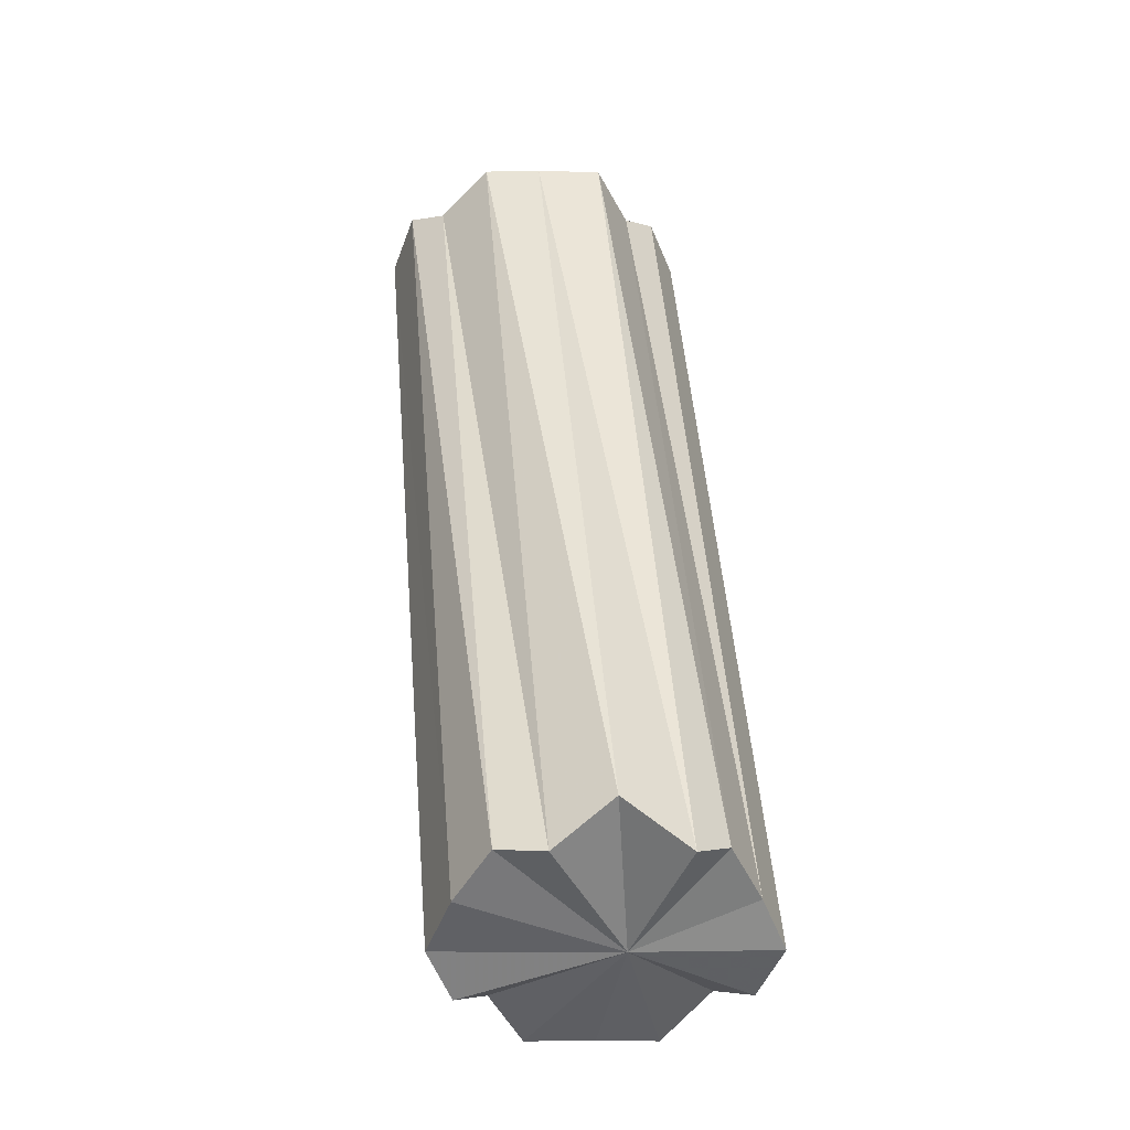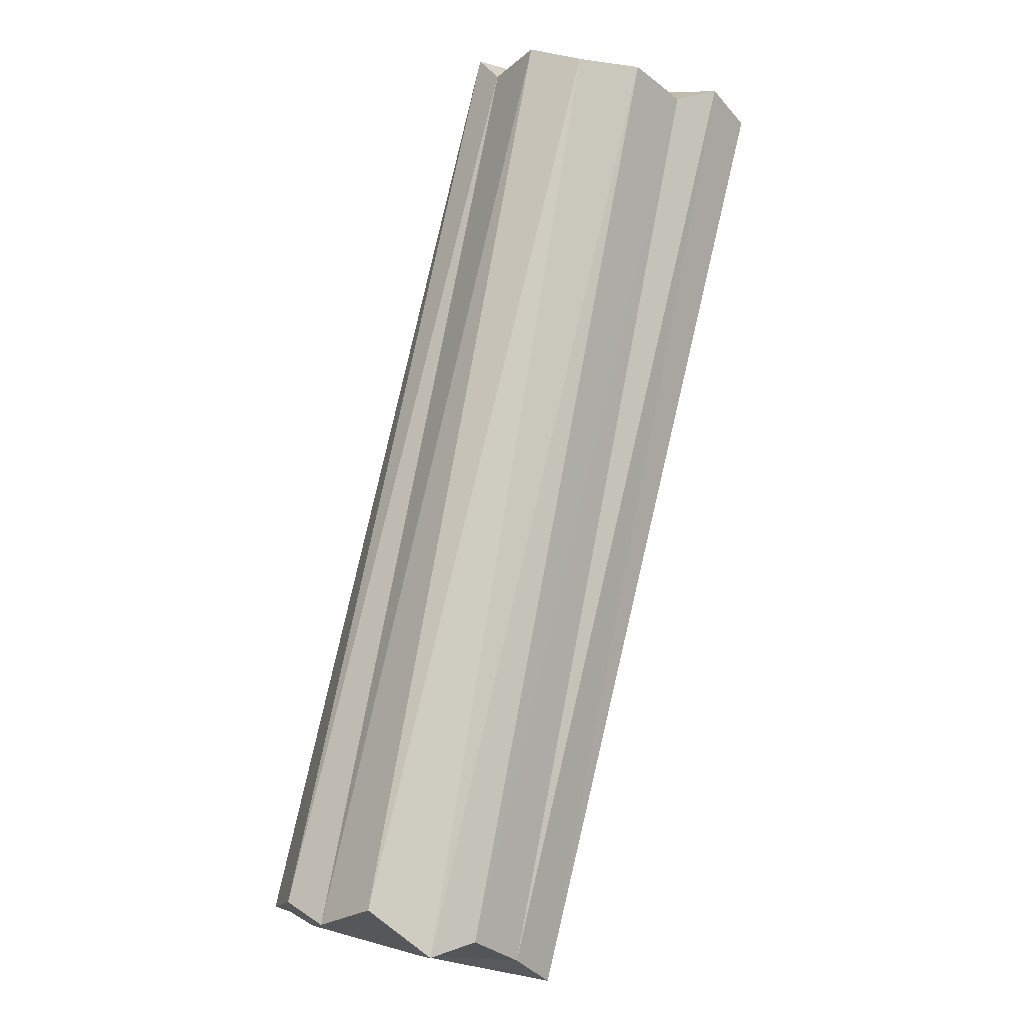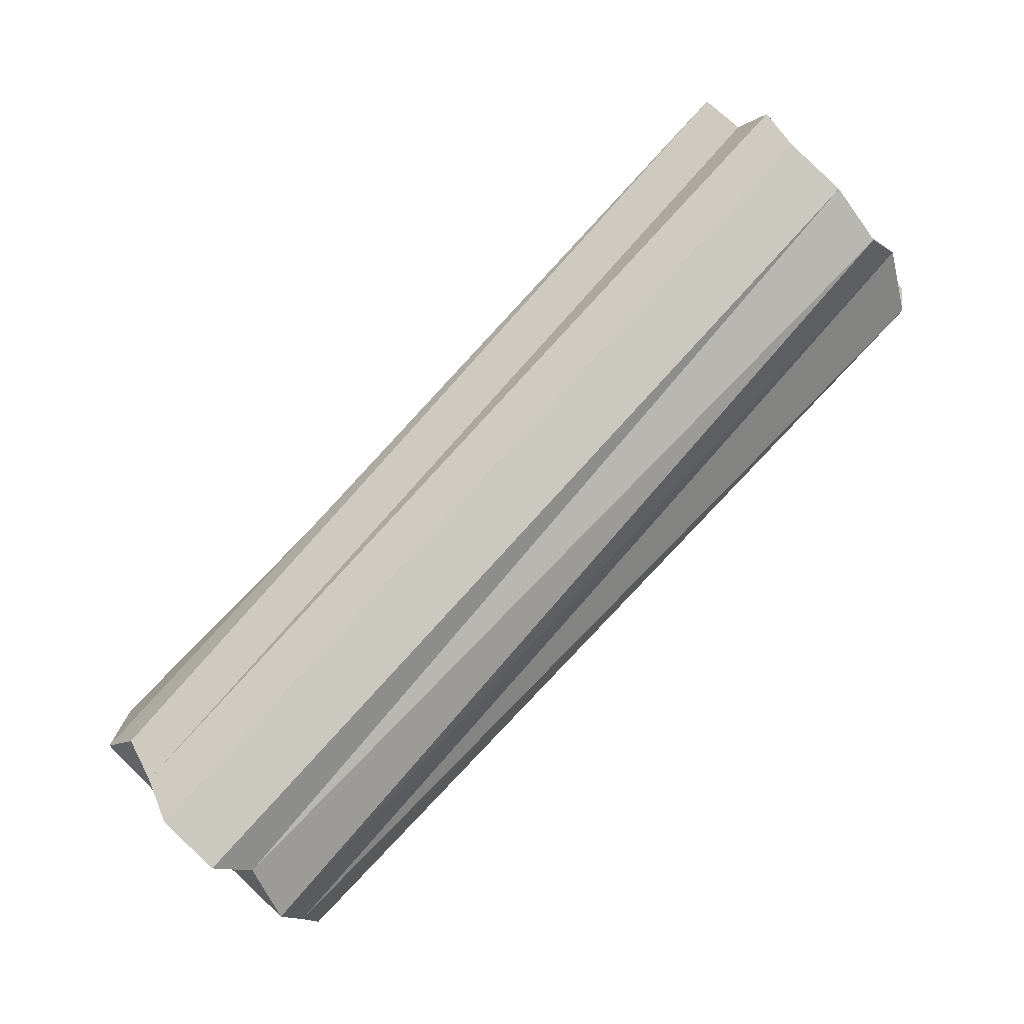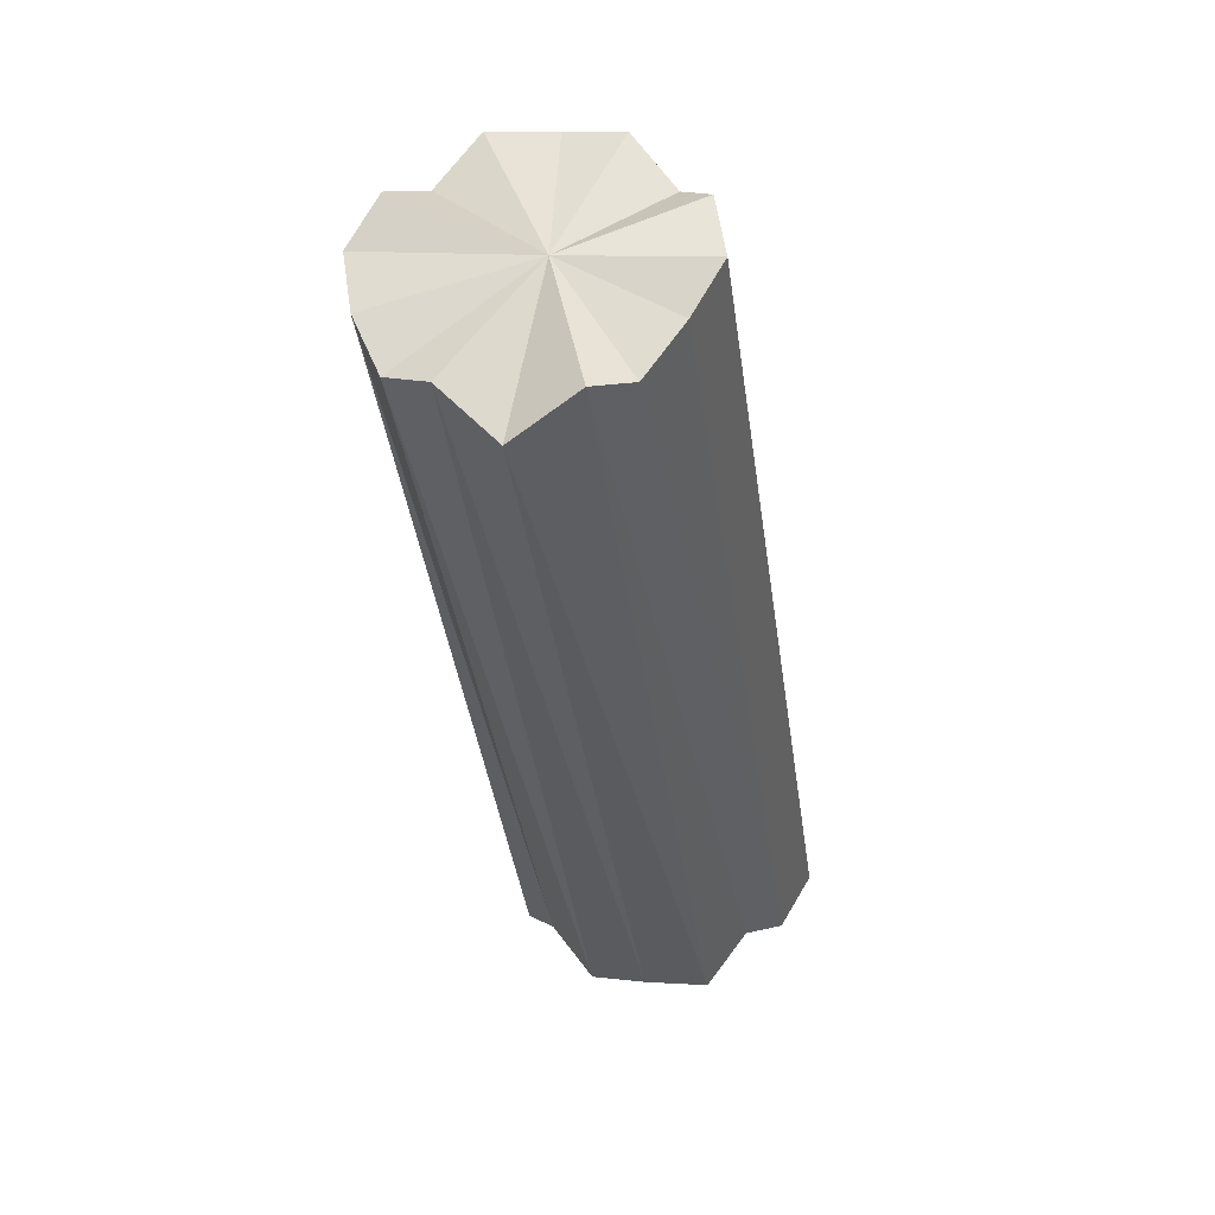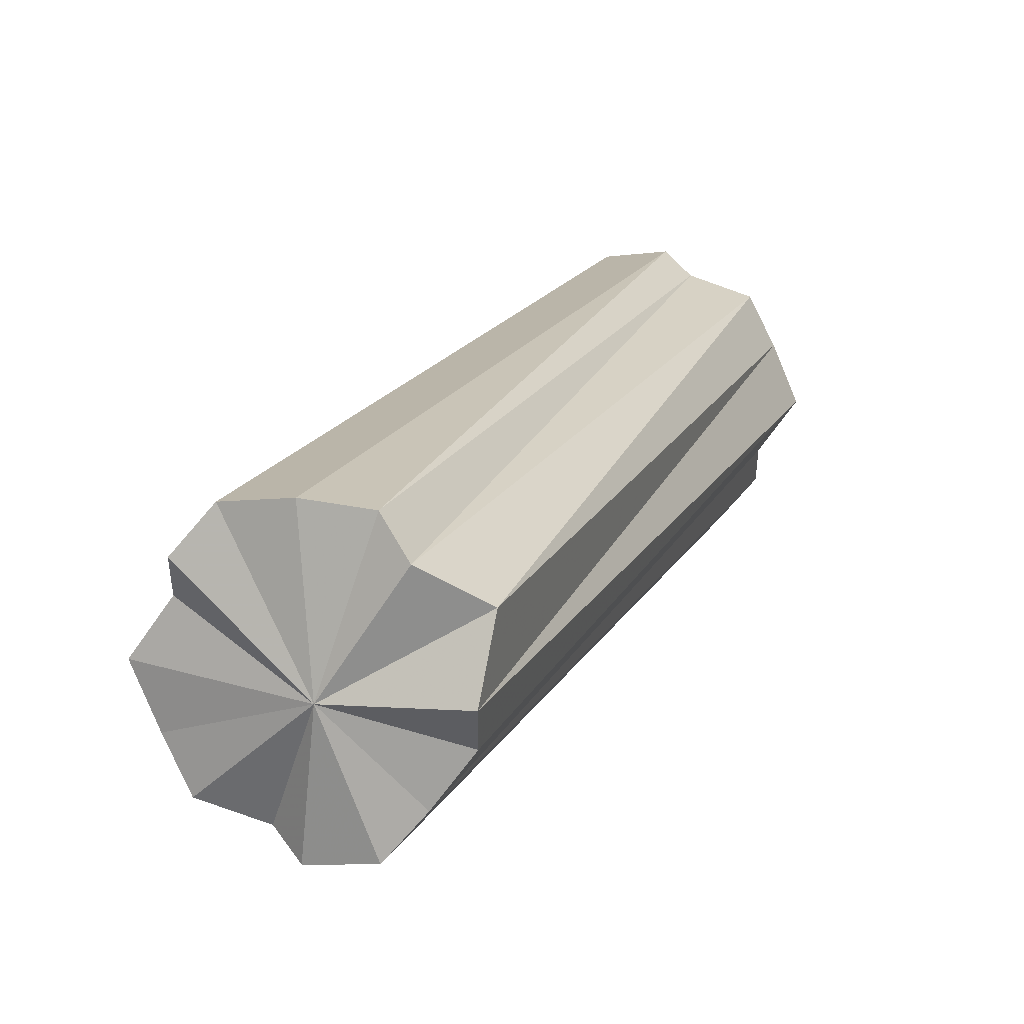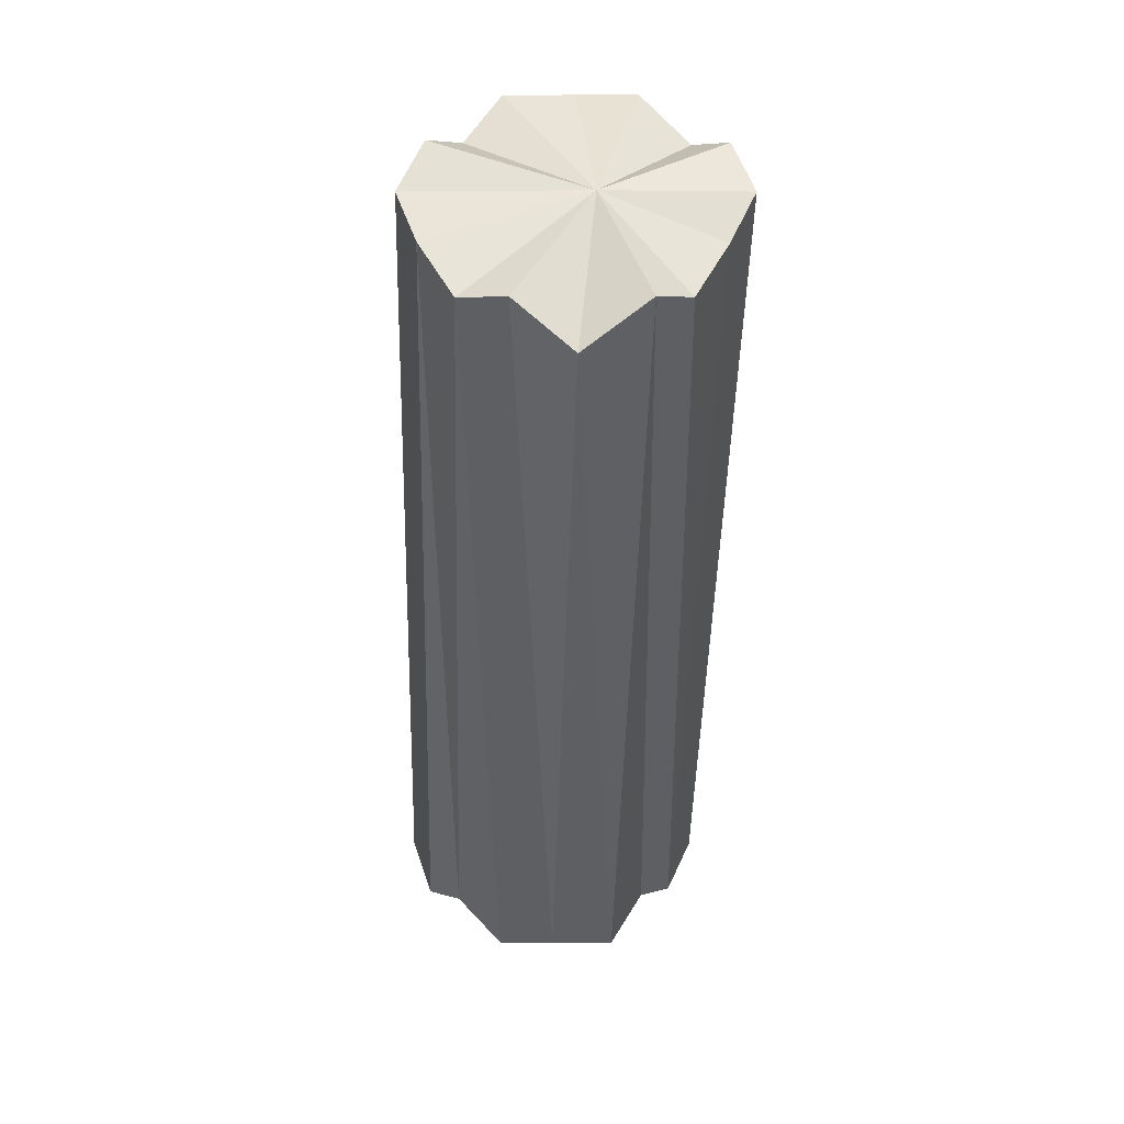
<metadata>
{"format":"obj","ext":"obj","renderer":"f3d","projection":"perspective","resolution":1024,"background":"white","views":[{"elev":-2.3,"azim":38.2,"up":"+Y"},{"elev":34.2,"azim":63.7,"up":"+Y"},{"elev":-12.7,"azim":144.6,"up":"+Y"},{"elev":10.9,"azim":-125.1,"up":"+Y"},{"elev":49.1,"azim":57.1,"up":"+Z"},{"elev":4.4,"azim":-137.6,"up":"+Y"}]}
</metadata>
<code>
o 5685
v 2214 1883 7.212
v 2214 1883 7.202
v 2214 1883 7.111
v 2214 1883 7.22
v 2214 1883 7.118
v 2214 1883 7.122
v 2214 1883 7.22
v 2214 1883 7.224
v 2214 1883 7.094
v 2214 1883 7.223
v 2214 1883 7.122
v 2214 1883 7.224
v 2214 1883 7.219
v 2214 1883 7.117
v 2214 1883 7.117
v 2214 1883 7.122
v 2214 1883 7.211
v 2214 1883 7.109
v 2214 1883 7.219
v 2214 1883 7.099
v 2214 1883 7.211
v 2214 1883 7.201
v 2214 1883 7.196
v 2214 1883 7.088
v 2214 1883 7.099
v 2214 1883 7.078
v 2214 1883 7.19
v 2214 1883 7.071
v 2214 1883 7.18
v 2214 1883 7.067
v 2214 1883 7.173
v 2214 1883 7.169
v 2214 1883 7.173
v 2214 1883 7.067
v 2214 1883 7.169
v 2214 1883 7.067
v 2214 1883 7.072
v 2214 1883 7.169
v 2214 1883 7.067
v 2214 1883 7.08
v 2214 1883 7.173
v 2214 1883 7.202
v 2214 1883 7.212
v 2214 1883 7.22
v 2214 1883 7.224
v 2214 1883 7.223
v 2214 1883 7.219
v 2214 1883 7.211
v 2214 1883 7.201
v 2214 1883 7.19
v 2214 1883 7.18
v 2214 1883 7.173
v 2214 1883 7.181
v 2214 1883 7.08
v 2214 1883 7.192
v 2214 1883 7.202
v 2214 1883 7.09
v 2214 1883 7.101
v 2214 1883 7.111
v 2214 1883 7.101
v 2214 1883 7.118
v 2214 1883 7.212
v 2214 1883 7.111
v 2214 1883 7.101
v 2214 1883 7.118
v 2214 1883 7.088
v 2214 1883 7.099
v 2214 1883 7.078
v 2214 1883 7.071
v 2214 1883 7.067
v 2214 1883 7.067
v 2214 1883 7.072
v 2214 1883 7.08
v 2214 1883 7.173
v 2214 1883 7.169
v 2214 1883 7.072
v 2214 1883 7.173
v 2214 1883 7.18
v 2214 1883 7.071
v 2214 1883 7.19
v 2214 1883 7.078
v 2214 1883 7.201
v 2214 1883 7.088
v 2214 1883 7.117
v 2214 1883 7.223
v 2214 1883 7.122
f 1 2 3
f 4 1 5
f 6 7 5
f 8 4 6
f 9 6 5
f 10 8 11
f 11 12 6
f 9 11 6
f 13 10 14
f 9 15 16
f 17 13 18
f 18 19 14
f 9 18 14
f 9 20 18
f 20 21 18
f 22 21 20
f 23 21 22
f 24 22 25
f 26 27 24
f 28 29 26
f 30 31 28
f 23 32 33
f 34 35 30
f 35 31 36
f 23 31 35
f 37 38 34
f 38 35 39
f 23 35 38
f 40 41 37
f 23 42 43
f 23 43 44
f 23 44 45
f 23 45 46
f 23 46 47
f 23 47 48
f 23 49 50
f 23 50 51
f 23 51 52
f 23 41 53
f 53 41 54
f 23 53 55
f 23 55 56
f 57 53 54
f 55 53 57
f 56 55 58
f 58 55 57
f 59 56 60
f 61 62 59
f 9 57 54
f 9 58 57
f 9 63 64
f 9 65 63
f 9 66 67
f 9 68 66
f 9 69 68
f 9 70 69
f 9 71 70
f 9 72 71
f 9 73 72
f 74 75 76
f 77 78 79
f 78 80 81
f 80 82 83
f 84 85 86

</code>
